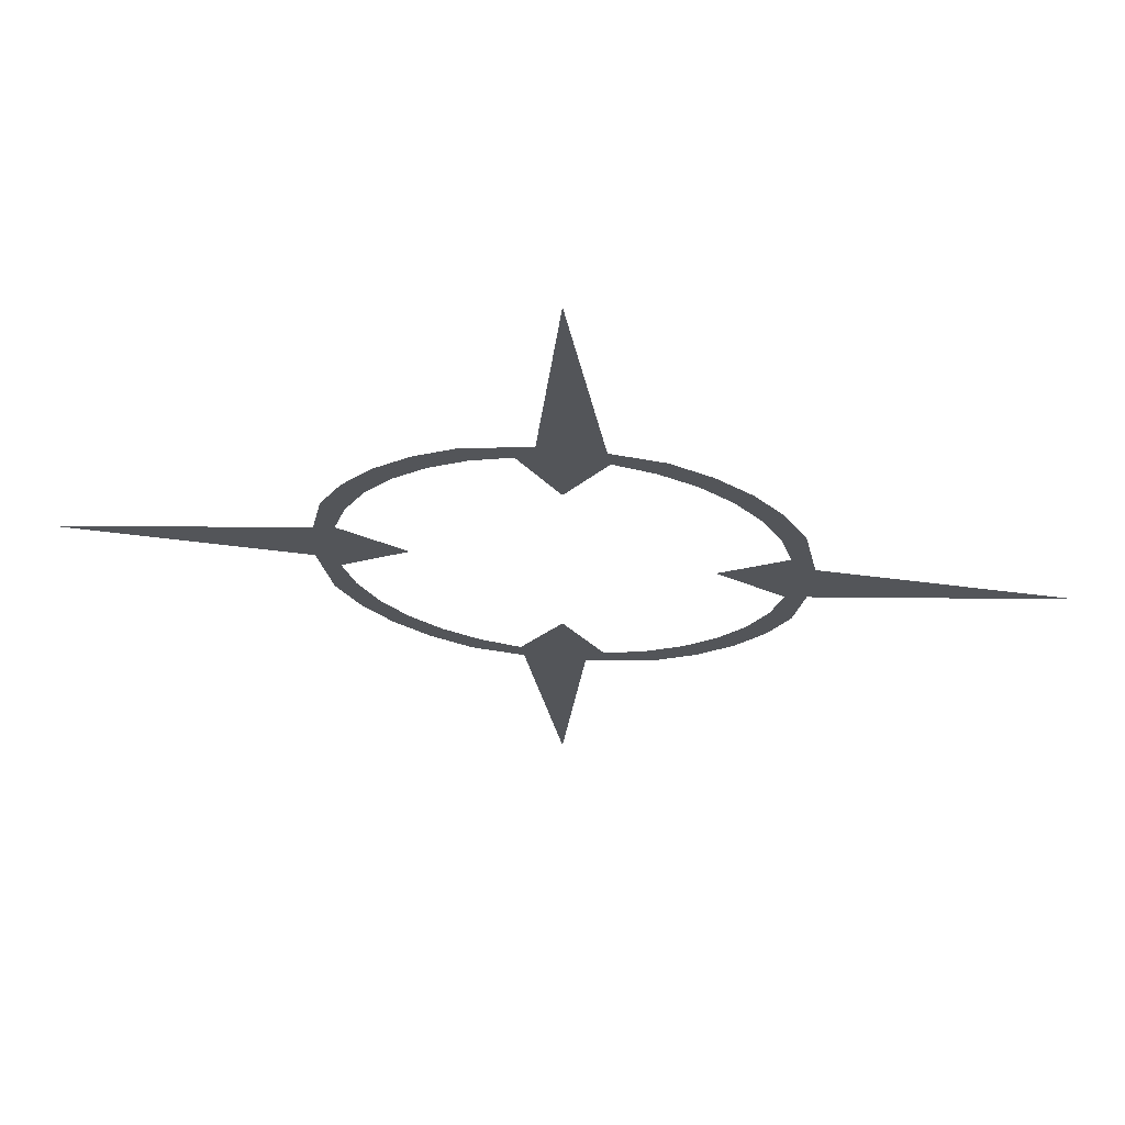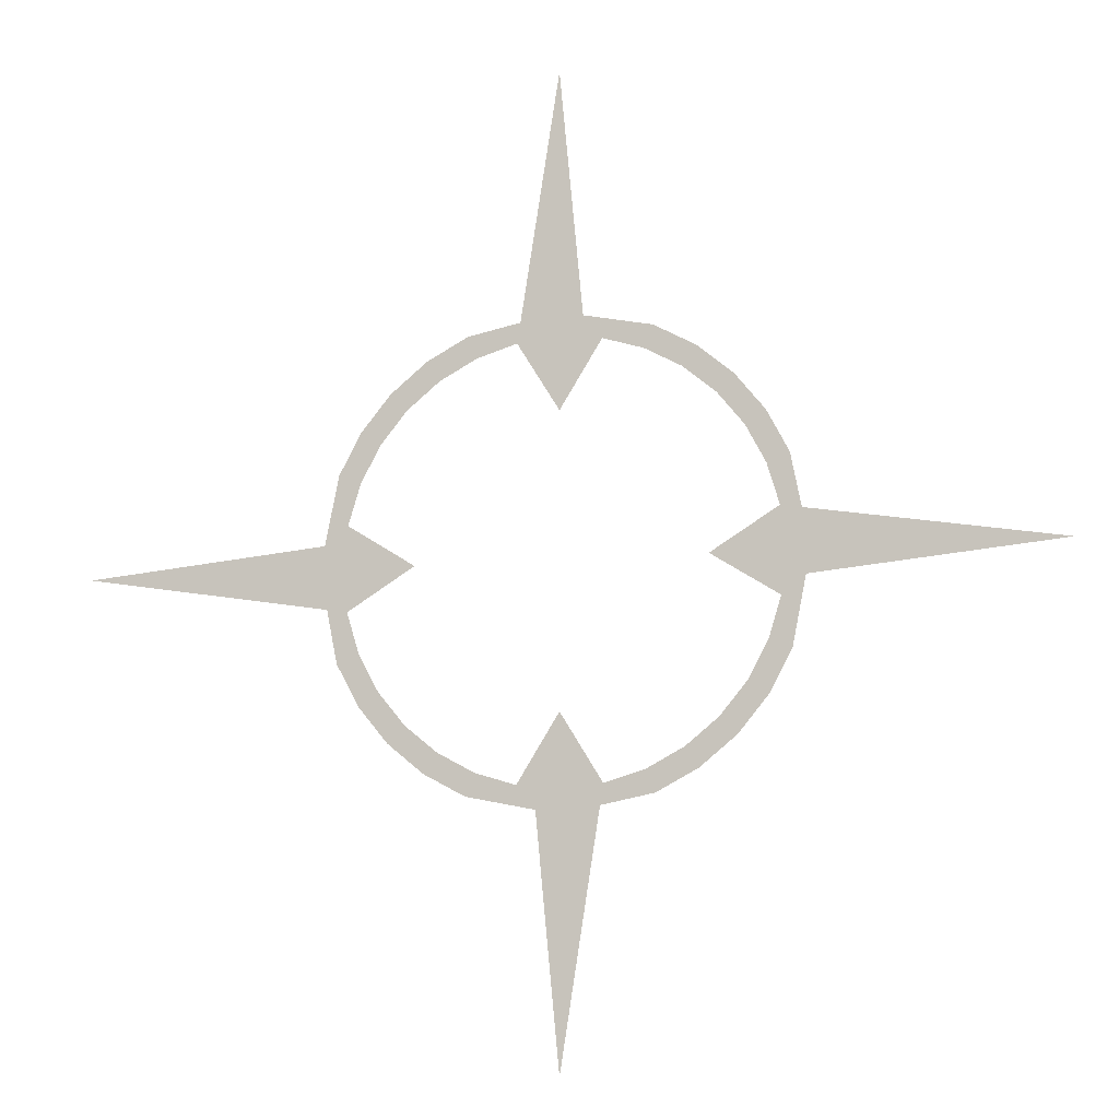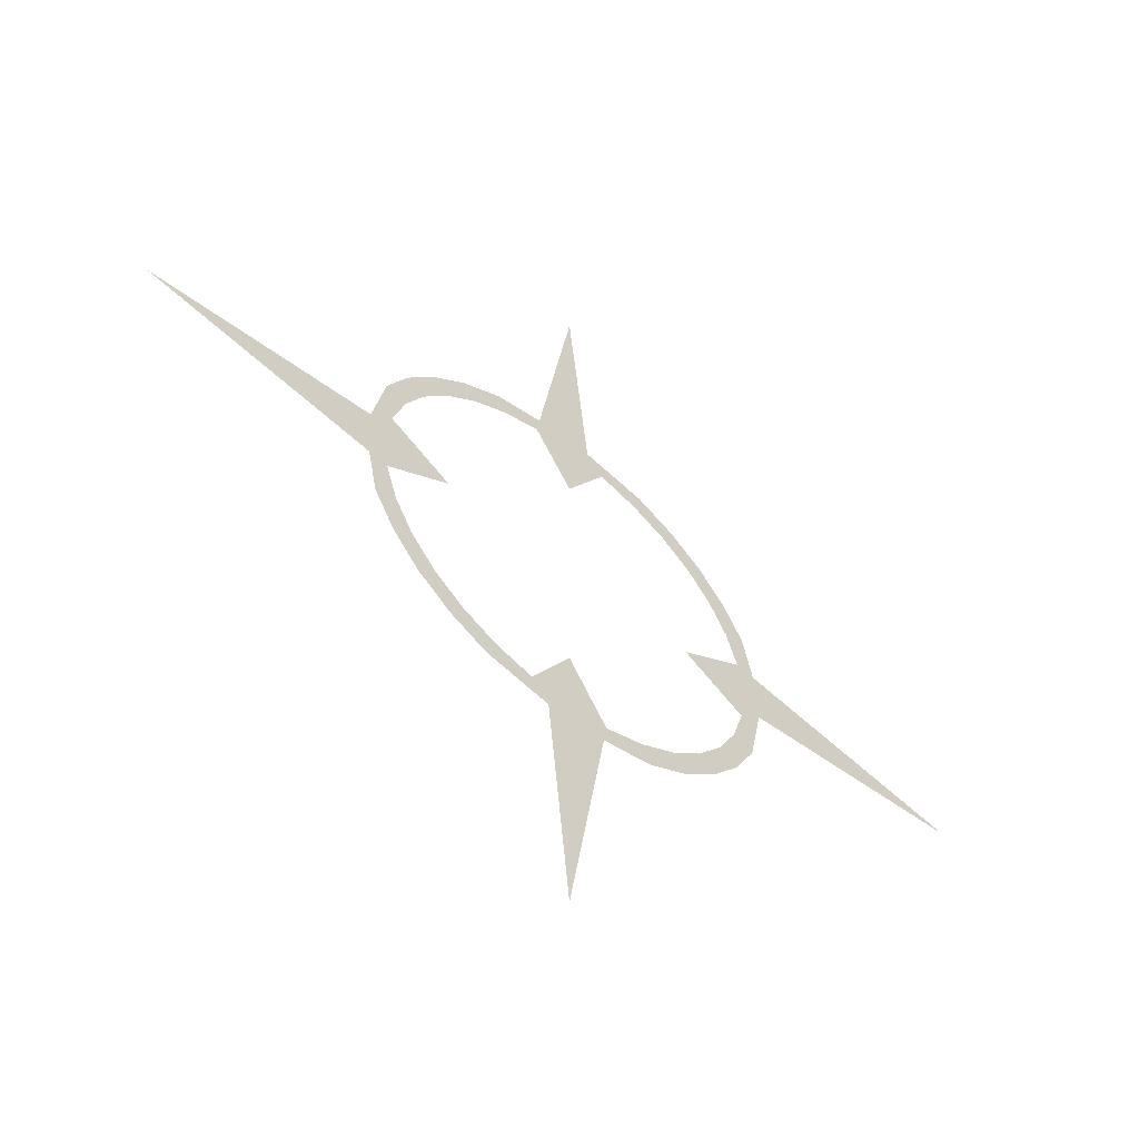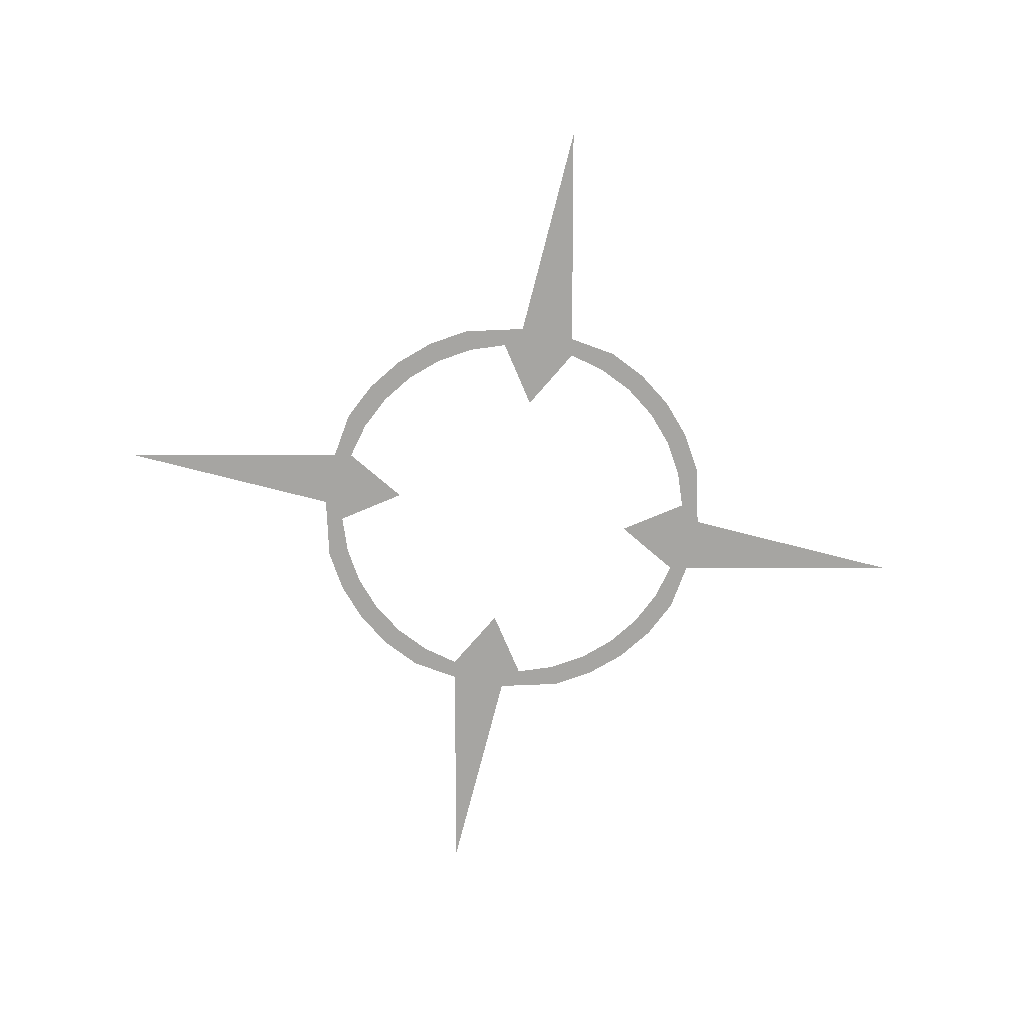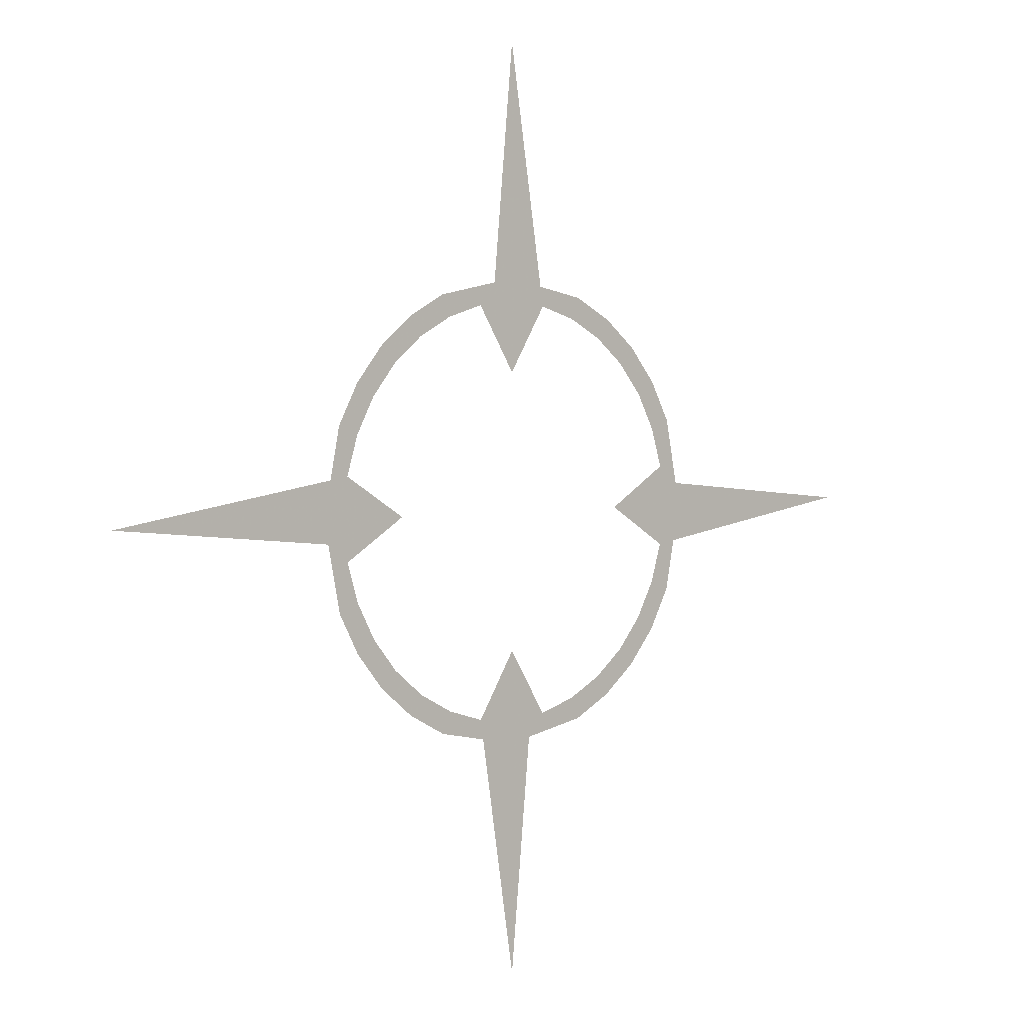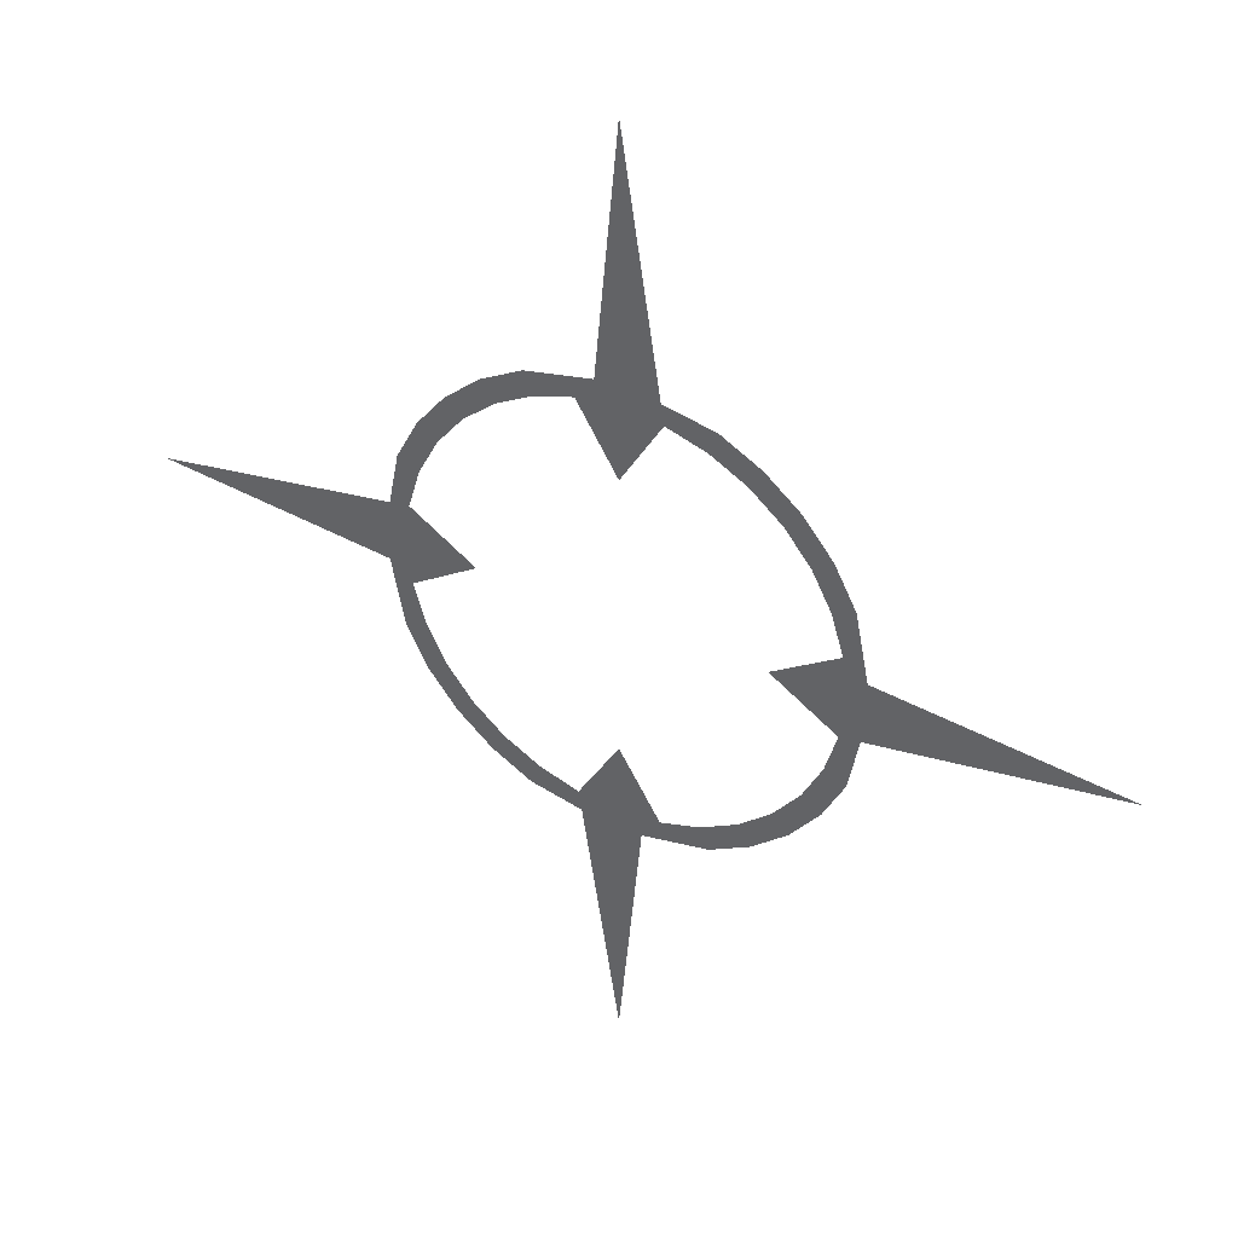
<metadata>
{"format":"obj","ext":"obj","renderer":"f3d","projection":"perspective","resolution":1024,"background":"white","views":[{"elev":65.4,"azim":-175.5,"up":"+Y"},{"elev":-9.4,"azim":15.5,"up":"+Y"},{"elev":-57.1,"azim":-40.2,"up":"+Y"},{"elev":-73.7,"azim":-8.9,"up":"+Z"},{"elev":3.1,"azim":139.3,"up":"+Y"},{"elev":37.5,"azim":-149.7,"up":"+Y"}]}
</metadata>
<code>
o Cube
v 0 2 -0
v 0.09755 0.9808 -0
v 0.3827 0.9239 -0
v 0.5556 0.8315 -0
v 0.7071 0.7071 -0
v 0.8315 0.5556 -0
v 0.9239 0.3827 -0
v 0.9808 0.09755 -0
v 2 -0 -0
v 0.9808 -0.09755 -0
v 0.9239 -0.3827 -0
v 0.8315 -0.5556 -0
v 0.7071 -0.7071 -0
v 0.5556 -0.8315 -0
v 0.3827 -0.9239 -0
v 0.09755 -0.9808 -0
v -0 -2 -0
v -0.09755 -0.9808 -0
v -0.3827 -0.9239 -0
v -0.5556 -0.8315 -0
v -0.7071 -0.7071 -0
v -0.8315 -0.5556 -0
v -0.9239 -0.3827 -0
v -0.9808 -0.09755 -0
v -2 1e-06 -0
v -0.9808 0.09755 -0
v -0.9239 0.3827 -0
v -0.8315 0.5556 -0
v -0.7071 0.7071 -0
v -0.5556 0.8315 -0
v -0.3827 0.9239 -0
v -0.09754 0.9808 -0
v -0.1756 0.8827 -0
v -0.3444 0.8315 -0
v -0.5 0.7483 -0
v -0.6364 0.6364 -0
v -0.7483 0.5 -0
v -0.8315 0.3444 -0
v -0.8827 0.1756 -0
v -0.6 1e-06 -0
v -0.8827 -0.1756 -0
v -0.8315 -0.3444 -0
v -0.7483 -0.5 -0
v -0.6364 -0.6364 -0
v -0.5 -0.7483 -0
v -0.3444 -0.8315 -0
v -0.1756 -0.8827 -0
v -0 -0.6 -0
v 0.1756 -0.8827 -0
v 0.3444 -0.8315 -0
v 0.5 -0.7483 -0
v 0.6364 -0.6364 -0
v 0.7483 -0.5 -0
v 0.8315 -0.3444 -0
v 0.8827 -0.1756 -0
v 0.6 -0 -0
v 0.8827 0.1756 -0
v 0.8315 0.3444 -0
v 0.7483 0.5 -0
v 0.6364 0.6364 -0
v 0.5 0.7483 -0
v 0.3444 0.8315 -0
v 0.1756 0.8827 -0
v 0 0.6 -0
f 1 32 33 64
f 32 31 34 33
f 31 30 35 34
f 30 29 36 35
f 29 28 37 36
f 28 27 38 37
f 27 26 39 38
f 26 25 40 39
f 25 24 41 40
f 24 23 42 41
f 23 22 43 42
f 22 21 44 43
f 21 20 45 44
f 20 19 46 45
f 19 18 47 46
f 18 17 48 47
f 17 16 49 48
f 16 15 50 49
f 15 14 51 50
f 14 13 52 51
f 13 12 53 52
f 12 11 54 53
f 11 10 55 54
f 10 9 56 55
f 9 8 57 56
f 8 7 58 57
f 7 6 59 58
f 6 5 60 59
f 5 4 61 60
f 4 3 62 61
f 3 2 63 62
f 2 1 64 63

</code>
